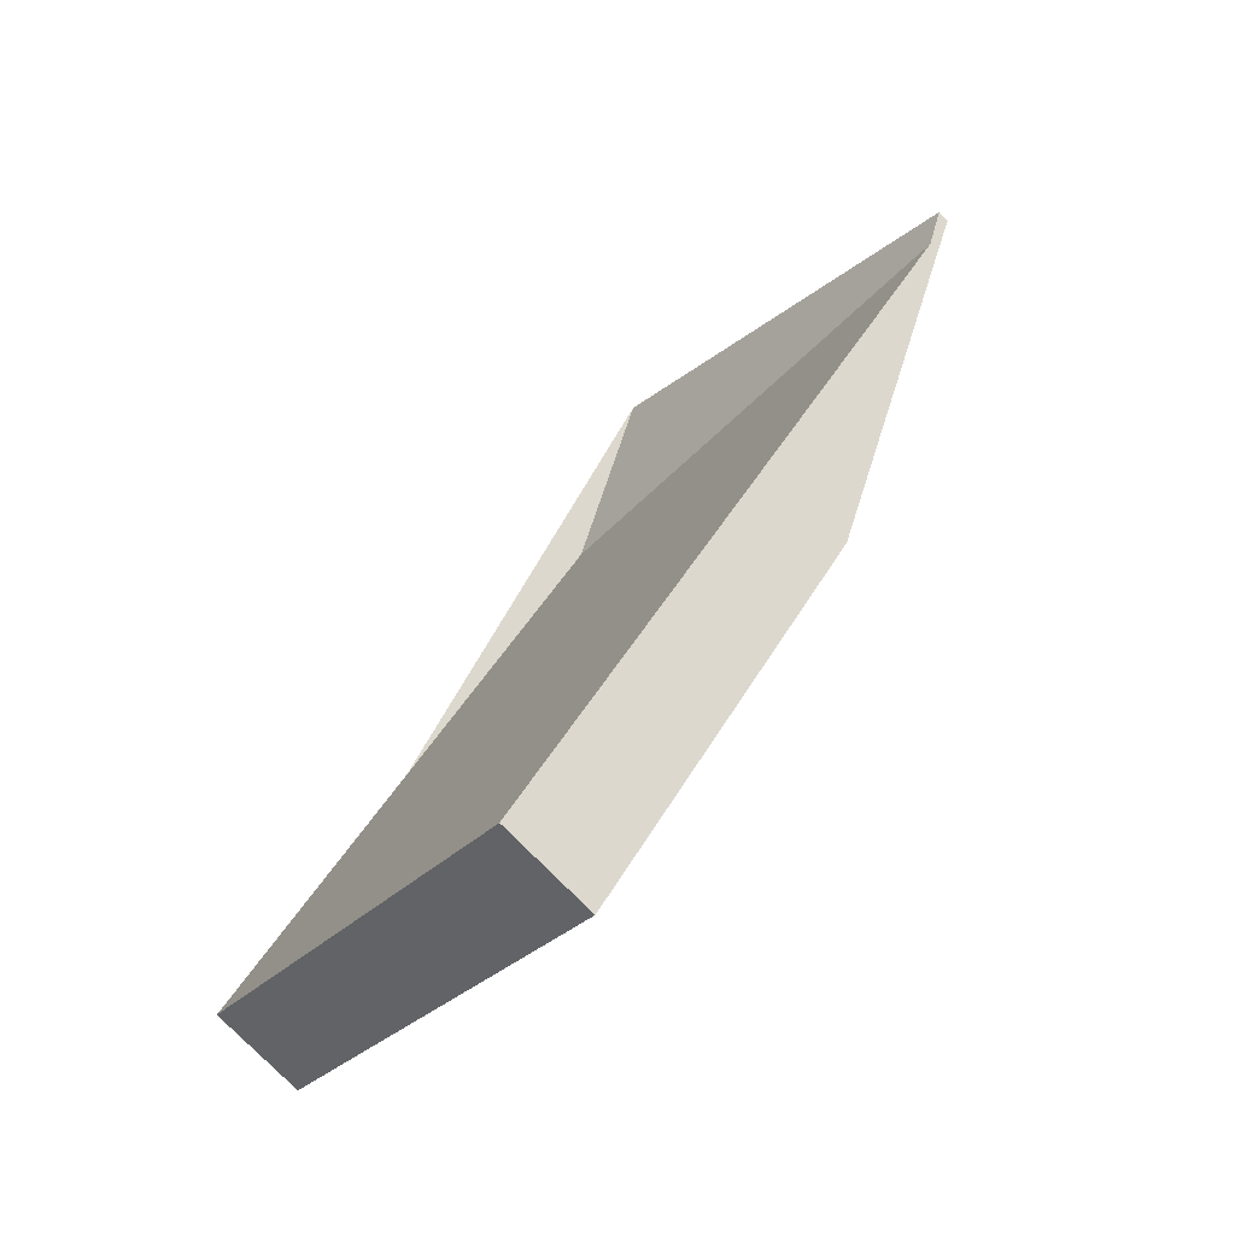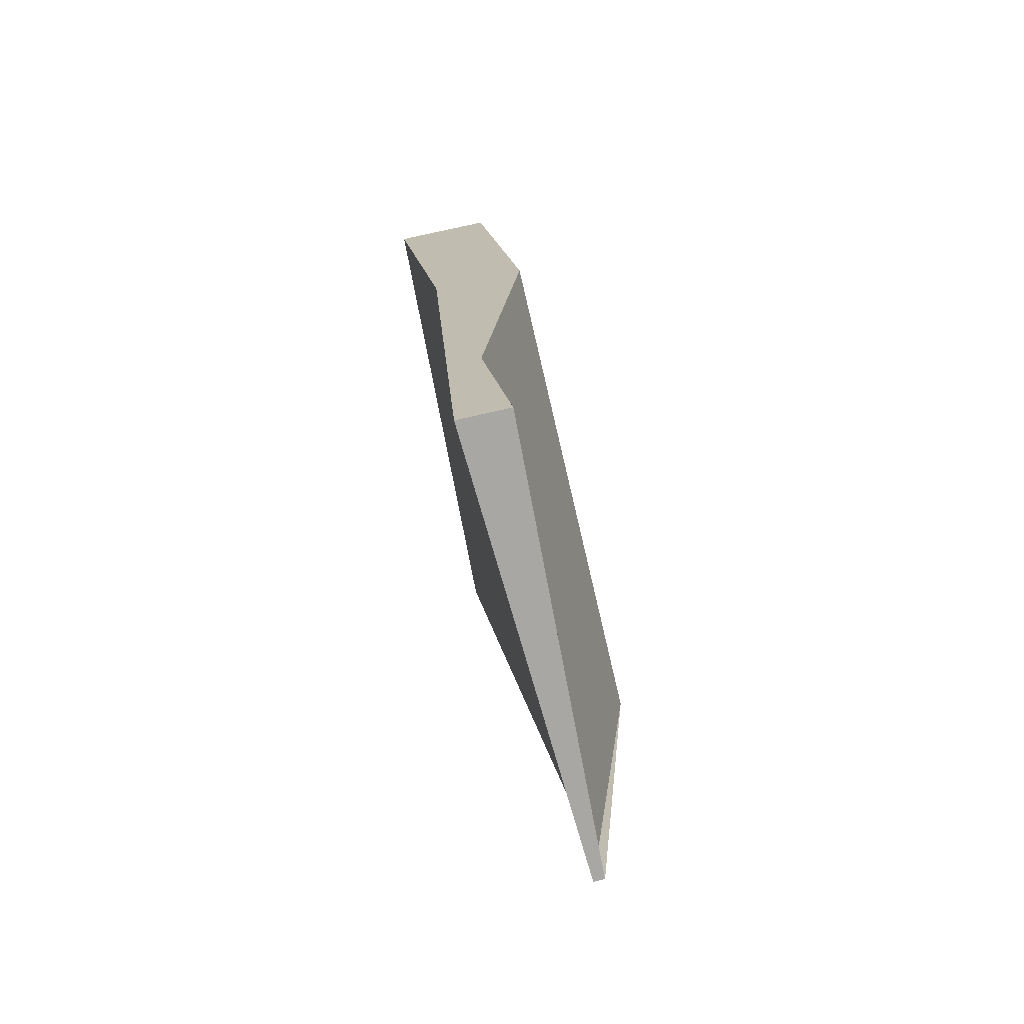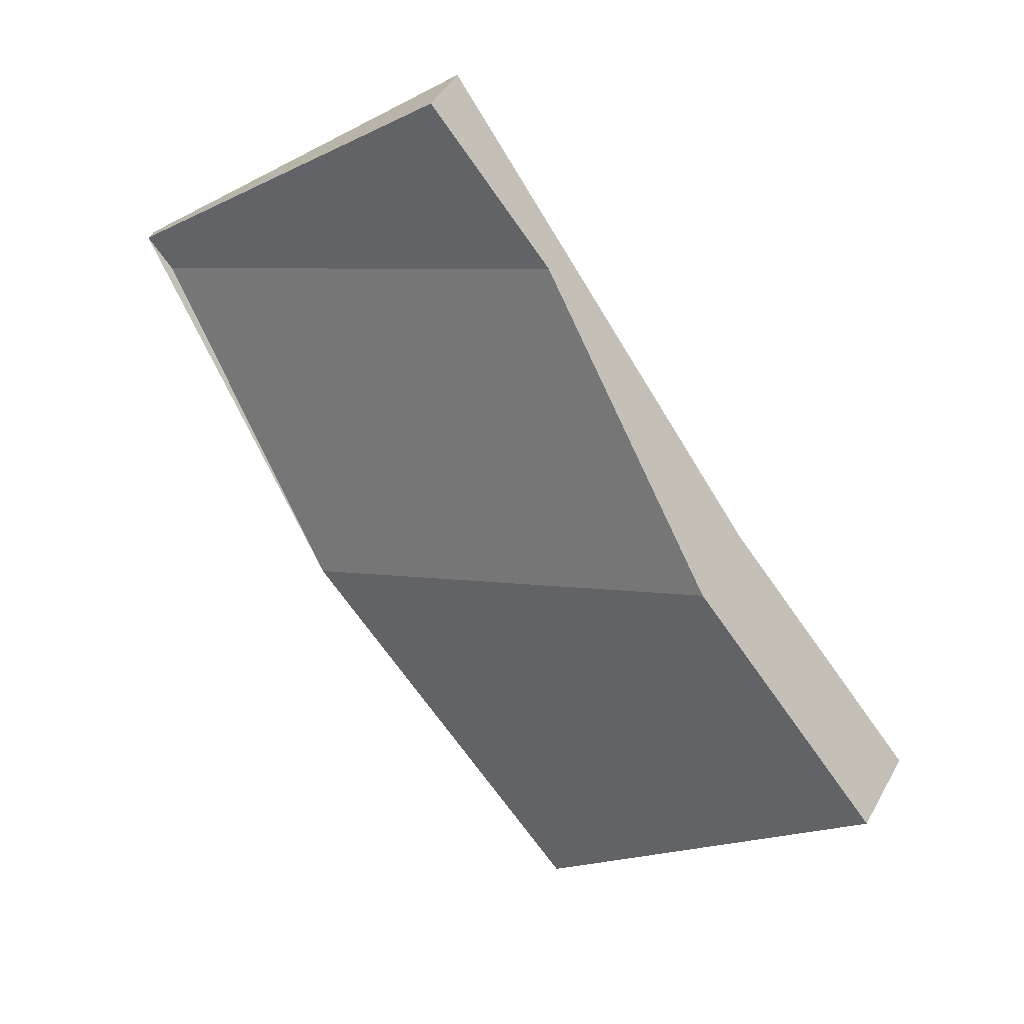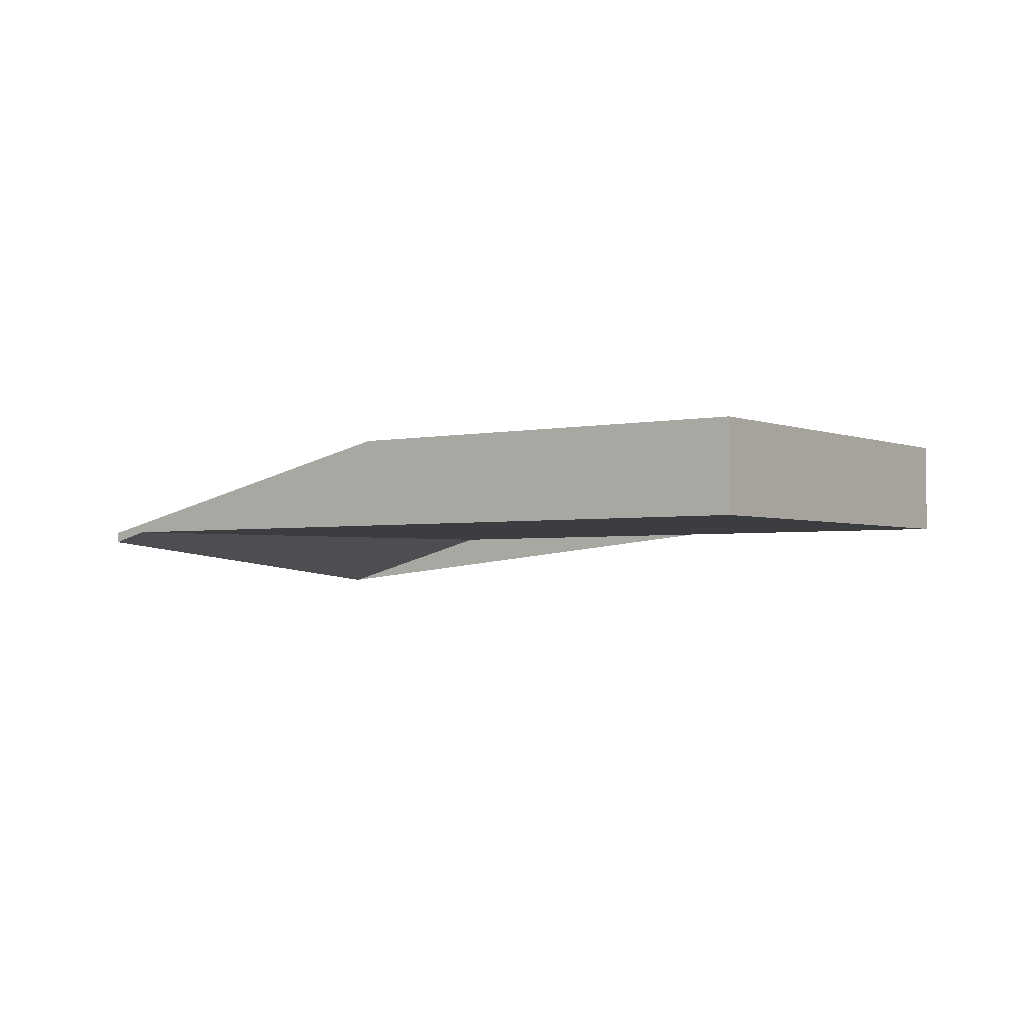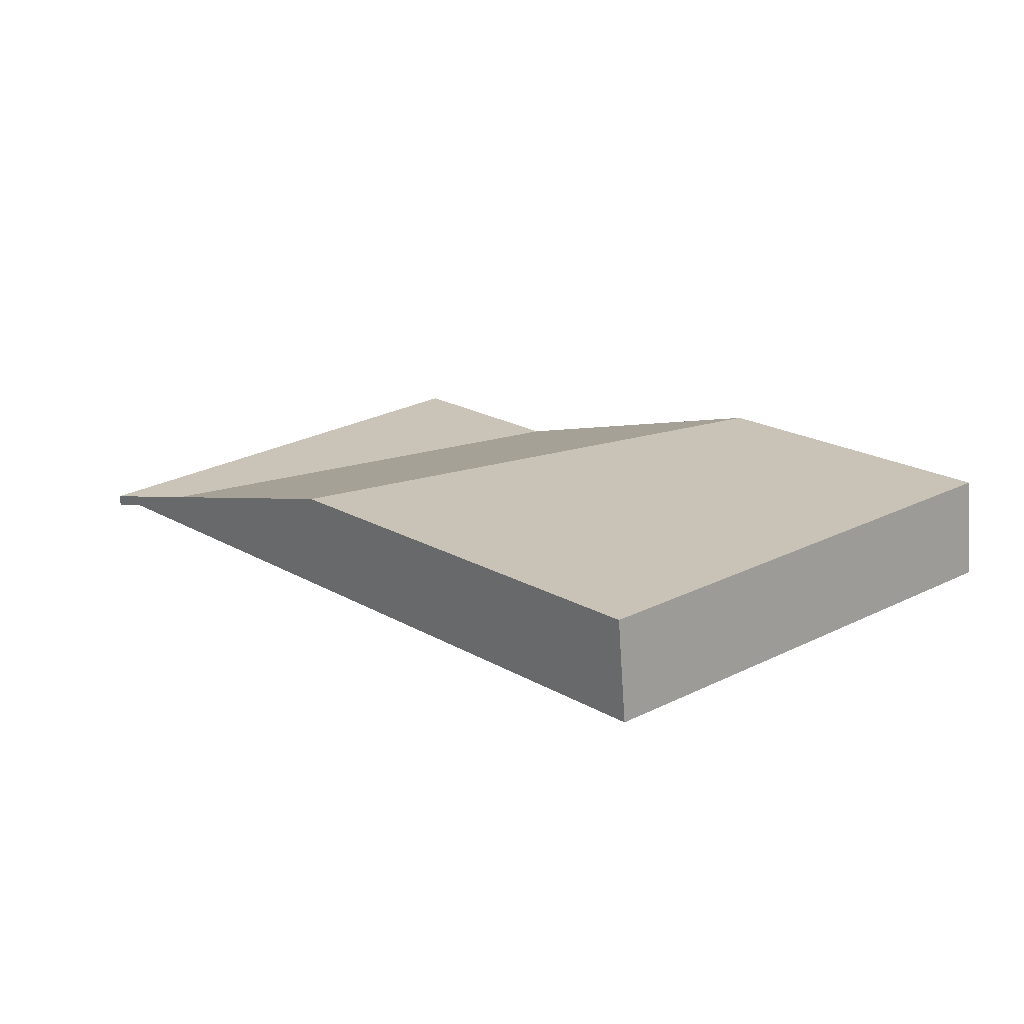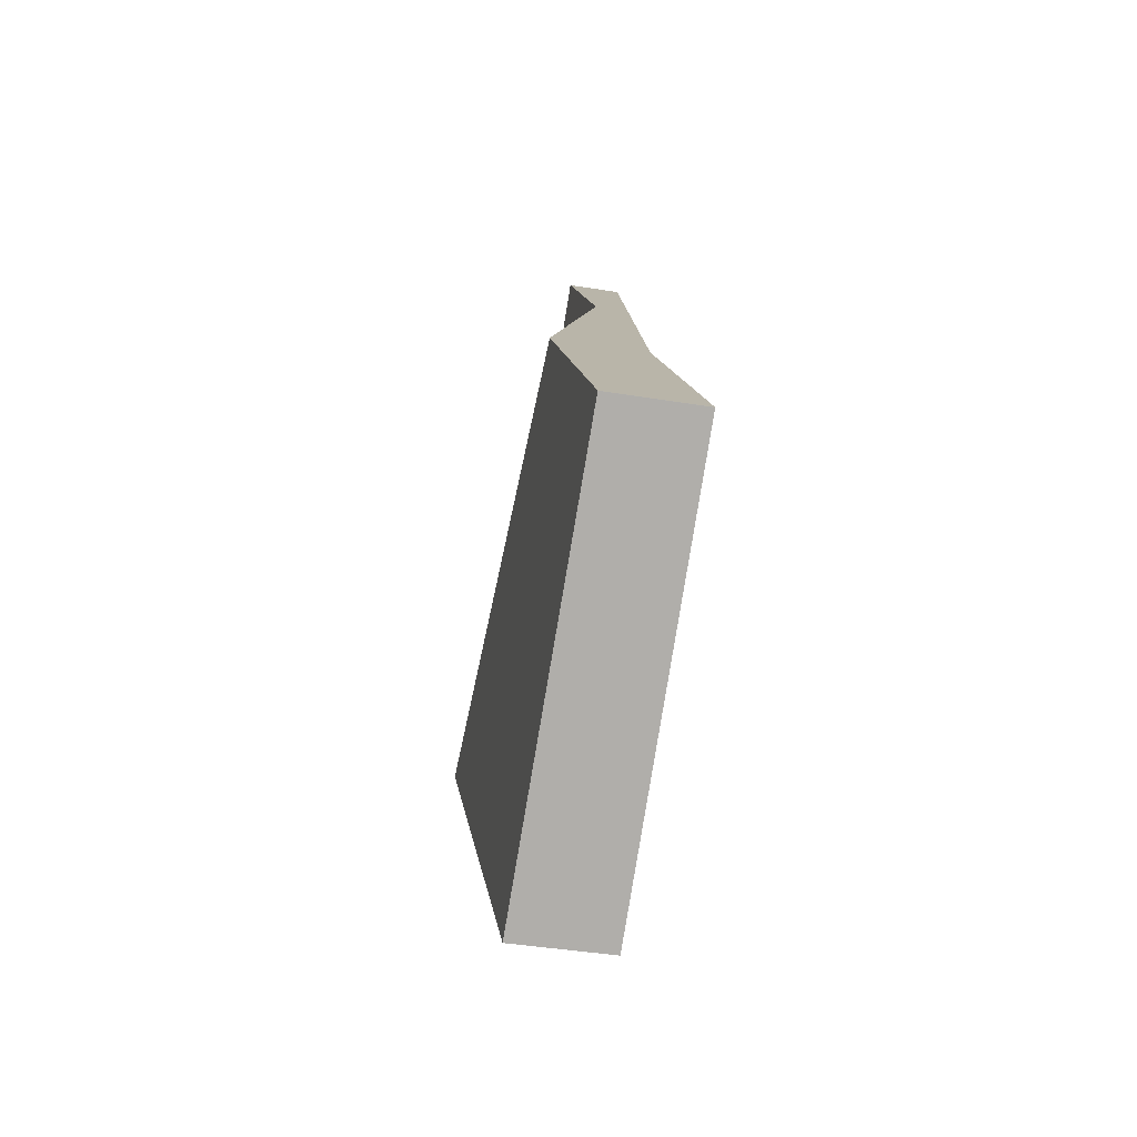
<metadata>
{"format":"obj","ext":"obj","renderer":"f3d","projection":"perspective","resolution":1024,"background":"white","views":[{"elev":-78.3,"azim":-135.2,"up":"+Y"},{"elev":67.5,"azim":-103.8,"up":"+Y"},{"elev":44.9,"azim":27.3,"up":"+Y"},{"elev":-2.6,"azim":-14.7,"up":"+Z"},{"elev":-69.2,"azim":3.8,"up":"+Y"},{"elev":-38.6,"azim":78.1,"up":"+Y"}]}
</metadata>
<code>
v -2361 -177.3 1.115
v -2365 -180.8 1.158
v -2367 -169.5 -0.6203
v -2372 -172.9 -0.1319
v -2363 -174.4 1.09
v -2369 -176.5 1.121
v -2361 -177.3 1.115
v -2363 -174.4 1.09
v -2369 -176.5 1.121
v -2363 -174.4 1.09
v -2363 -174.4 1.09
v -2367 -169.5 -0.6202
v -2361 -177.3 1.115
v -2361 -177.3 1.115
v -2361 -177.3 0
v -2361 -177.3 0
v -2369 -176.5 1.121
v -2365 -180.8 1.158
v -2365 -180.8 0
v -2369 -176.5 2.22e-16
v -2363 -174.4 1.09
v -2367 -169.5 -0.6203
v -2367 -169.5 0
v -2363 -174.4 0
v -2367 -169.5 -0.6202
v -2372 -172.9 -0.1319
v -2372 -172.9 0
v -2367 -169.5 -1.11e-16
v -2361 -177.3 1.115
v -2363 -174.4 1.09
v -2363 -174.4 0
v -2361 -177.3 0
v -2365 -180.8 1.158
v -2361 -177.3 1.115
v -2361 -177.3 0
v -2365 -180.8 0
v -2372 -172.9 -0.1319
v -2369 -176.5 1.121
v -2369 -176.5 2.22e-16
v -2372 -172.9 0
v -2367 -169.5 -0.6203
v -2367 -169.5 -0.6202
v -2367 -169.5 -1.11e-16
v -2367 -169.5 0
v -2367 -169.5 0
v -2361 -177.3 0
v -2365 -180.8 0
v -2372 -172.9 0
f 8 5 1 7
f 7 2 6 8
f 12 3 10 11
f 11 9 4 12
f 14 15 16 13
f 18 19 20 17
f 22 23 24 21
f 26 27 28 25
f 30 31 32 29
f 34 35 36 33
f 38 39 40 37
f 42 43 44 41
f 46 47 48 45

</code>
